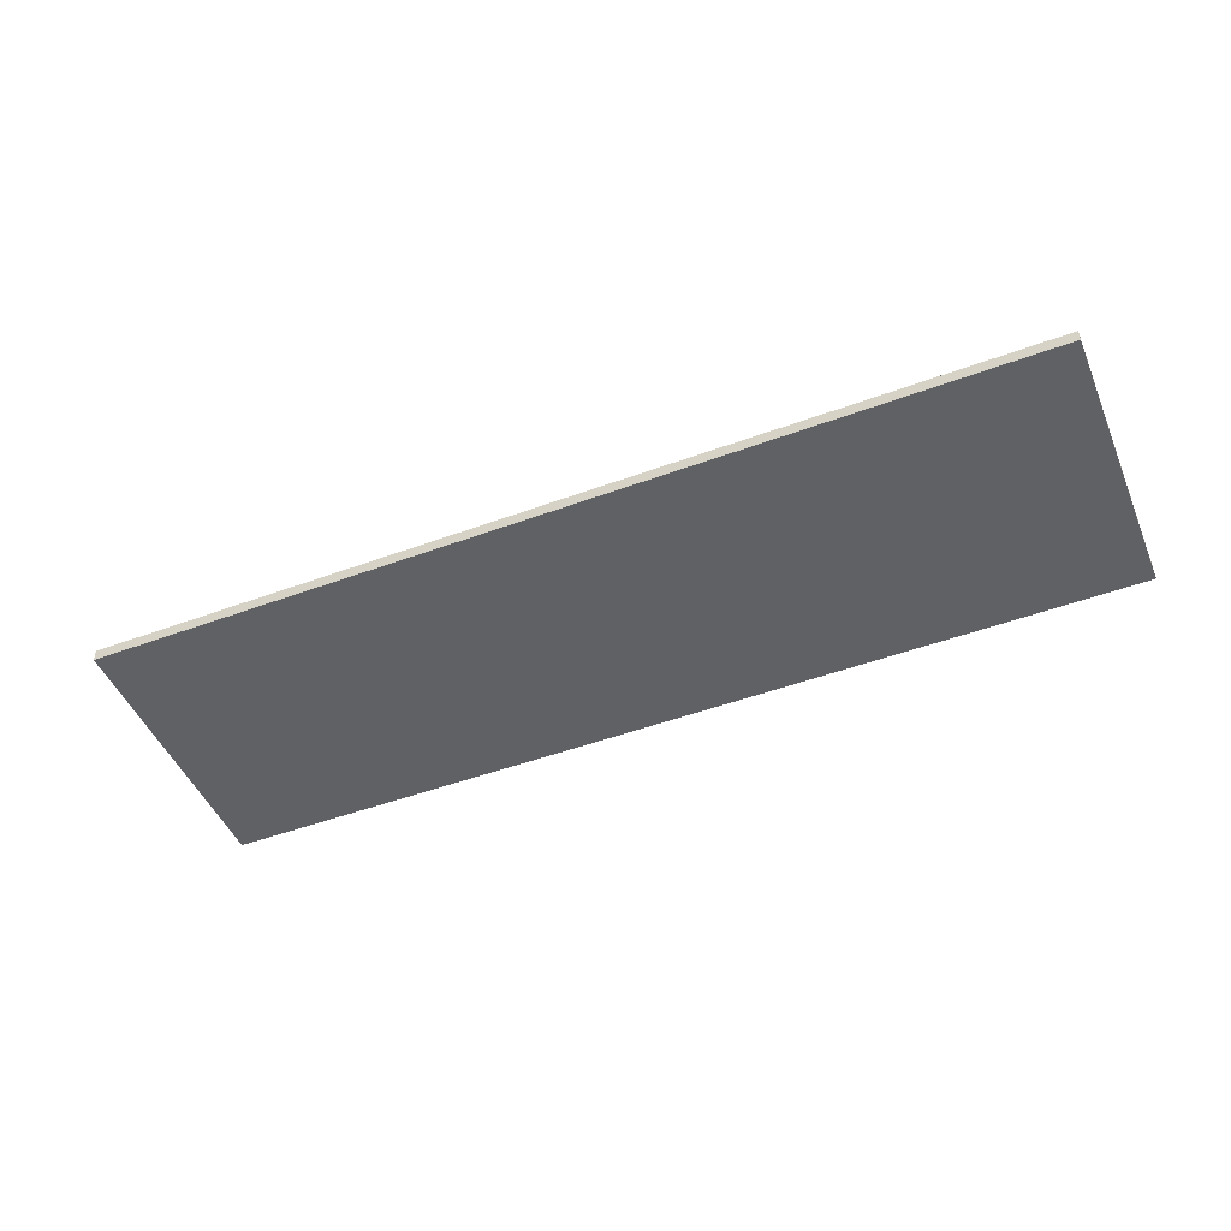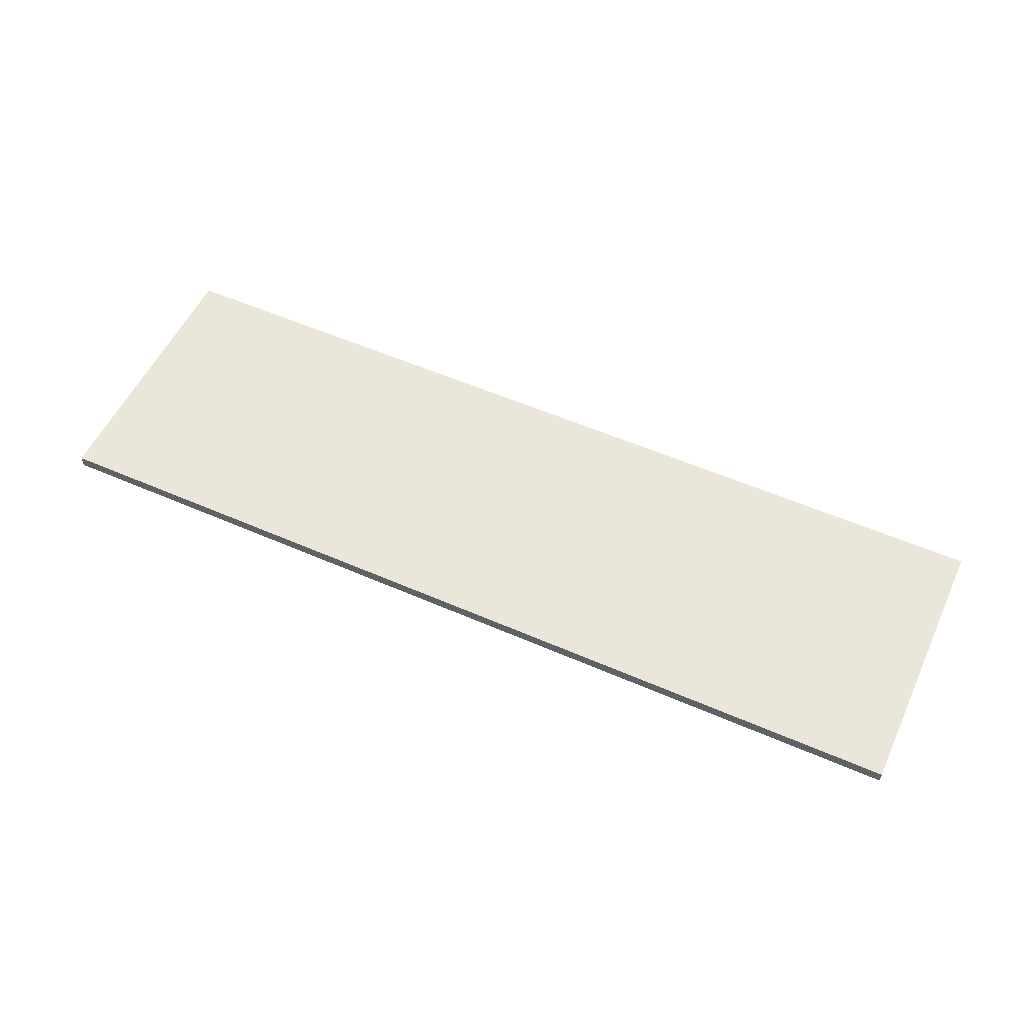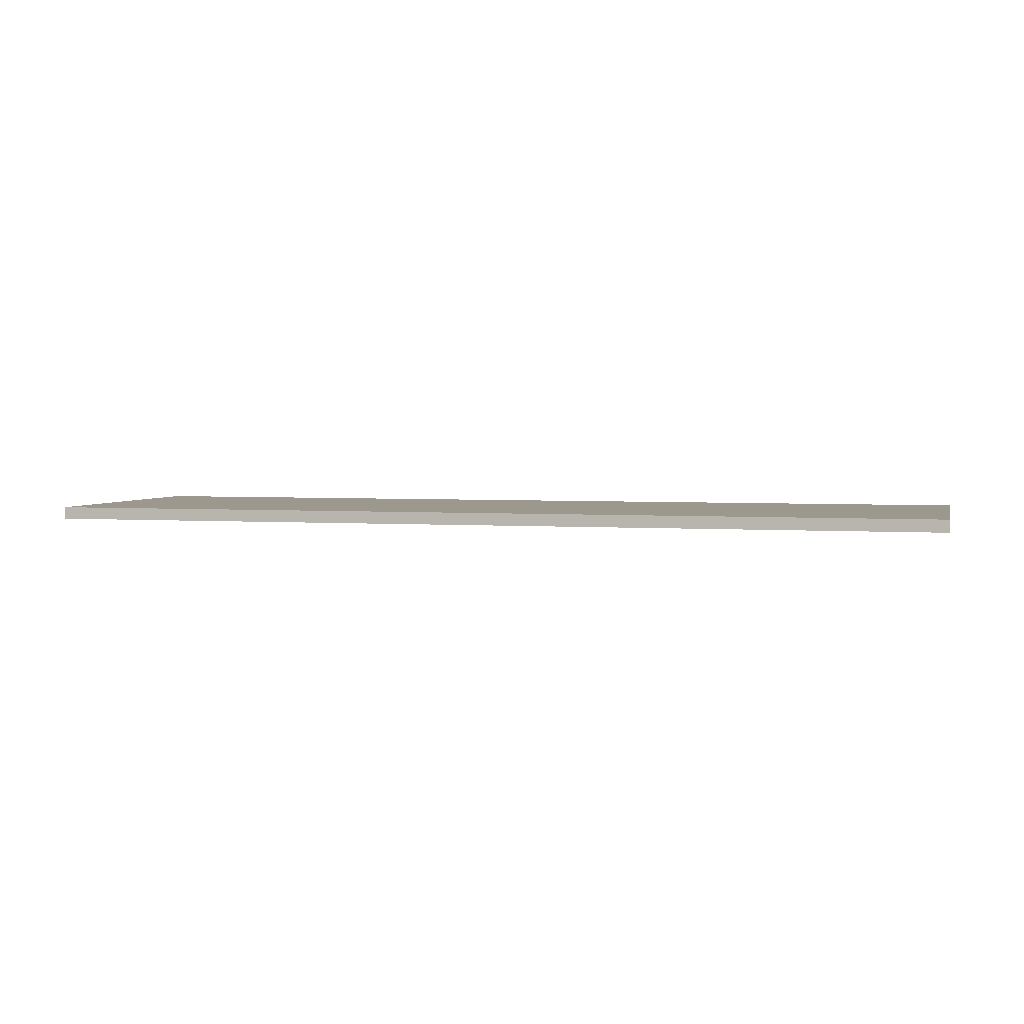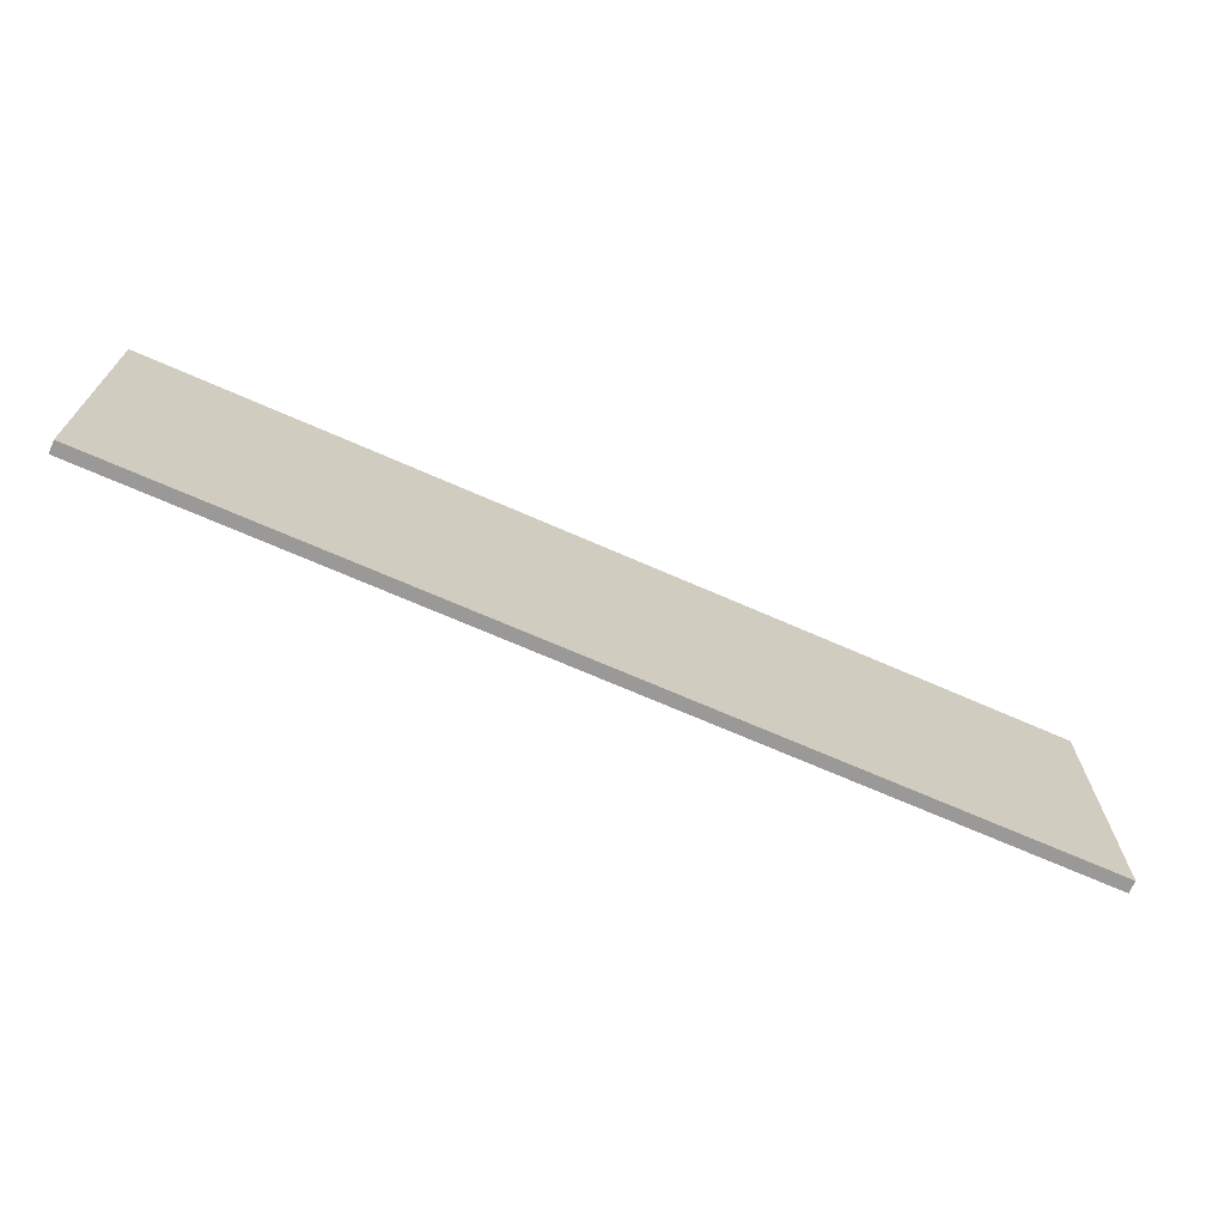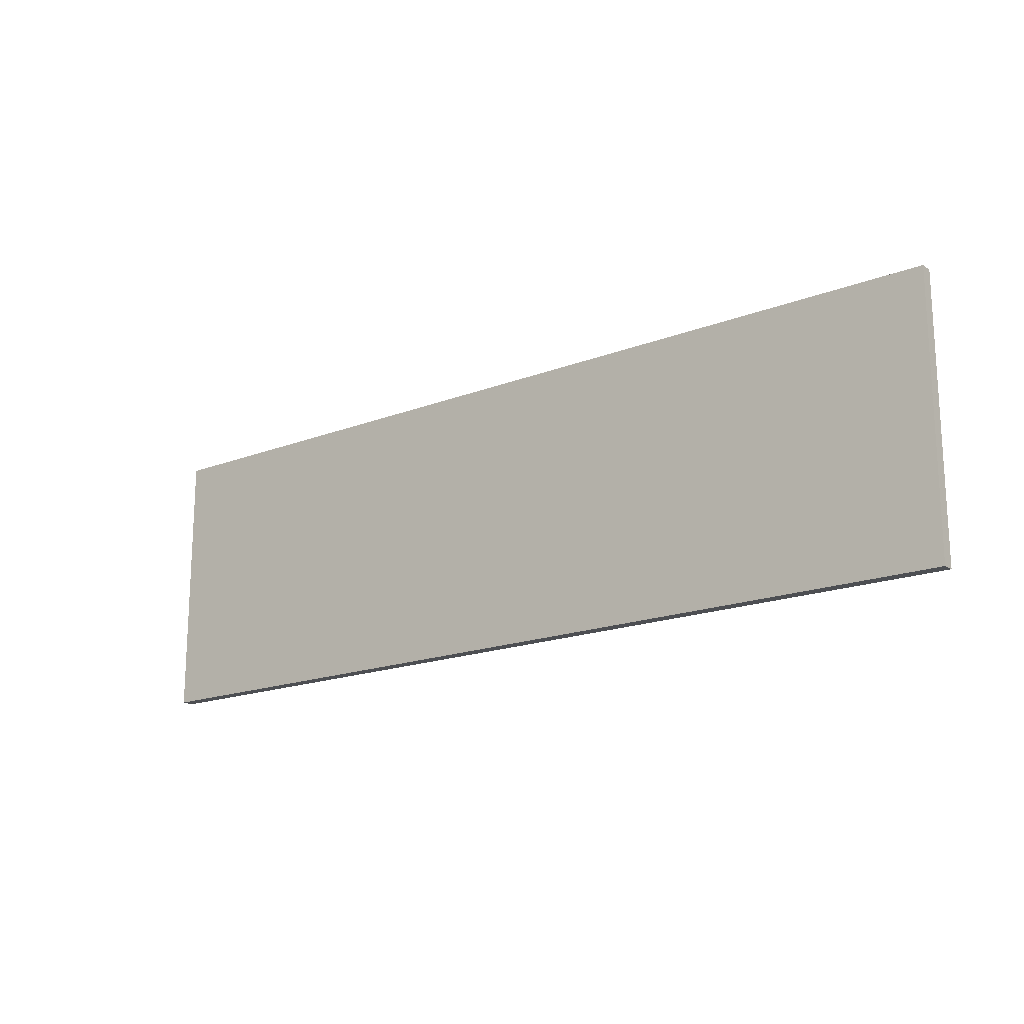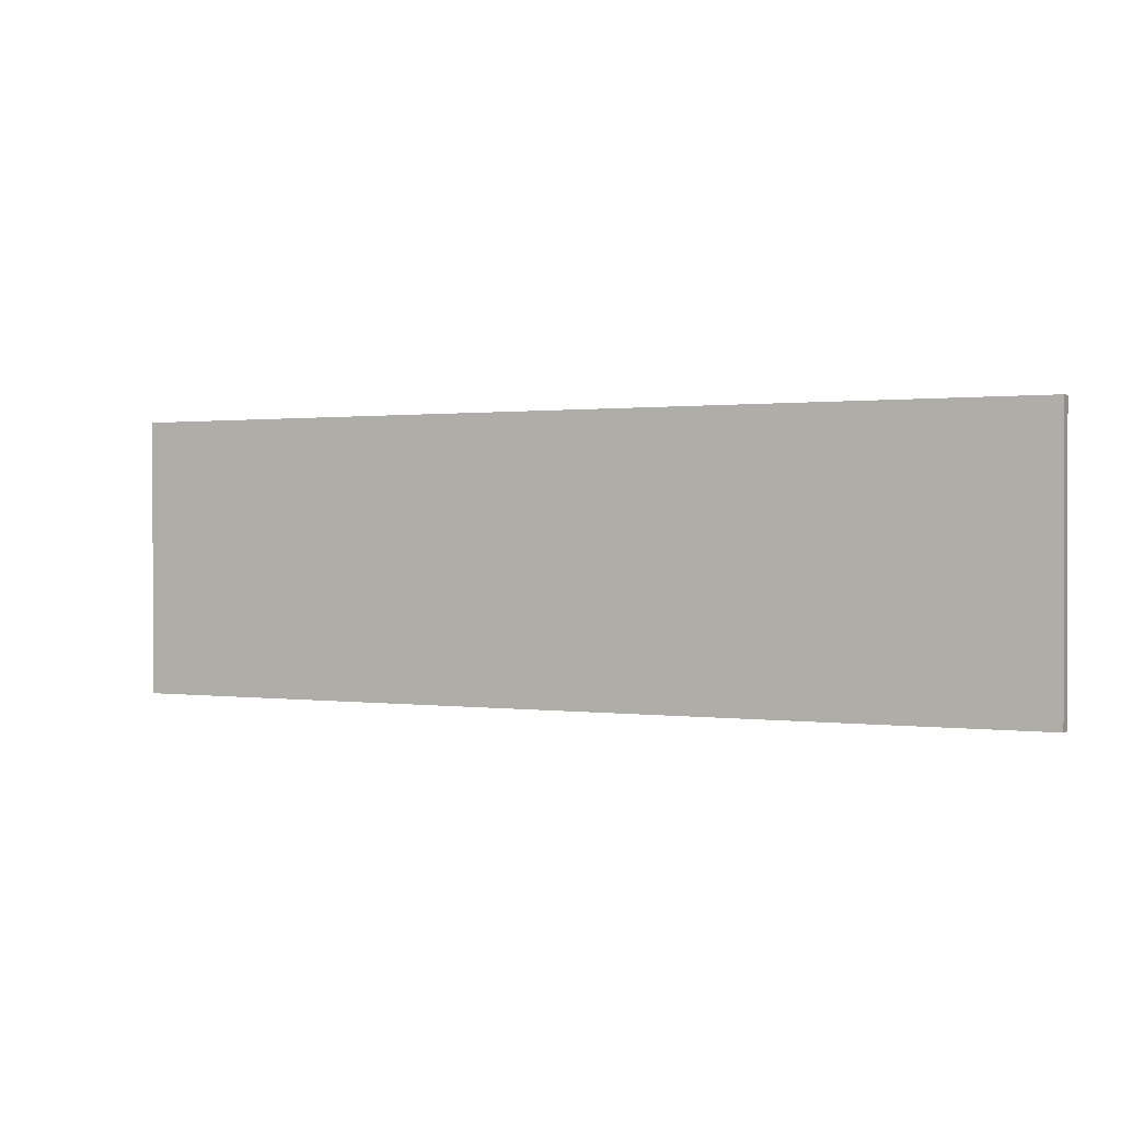
<metadata>
{"format":"obj","ext":"obj","renderer":"f3d","projection":"perspective","resolution":1024,"background":"white","views":[{"elev":-48.0,"azim":22.5,"up":"+Y"},{"elev":54.8,"azim":-155.2,"up":"+Y"},{"elev":3.1,"azim":-165.6,"up":"+Y"},{"elev":-69.0,"azim":-23.8,"up":"+Z"},{"elev":-17.5,"azim":-142.4,"up":"+Z"},{"elev":0.7,"azim":26.7,"up":"+Z"}]}
</metadata>
<code>
g nog_sheet_mini-SKP-SketchUV_Texture
v 9.67 -0.1297 -2.884
v -9.67 -0.1297 2.884
v -9.67 -0.1297 -2.884
v 9.67 -0.1297 2.884
v -9.67 0.1297 -2.884
v -9.67 0.1297 2.884
v 9.67 0.1297 2.884
v 9.67 0.1297 -2.884
f 1 2 3
f 2 1 4
f 5 2 6
f 2 5 3
f 7 2 4
f 2 7 6
f 5 1 3
f 1 5 8
f 1 7 4
f 7 1 8
f 7 5 6
f 5 7 8

</code>
